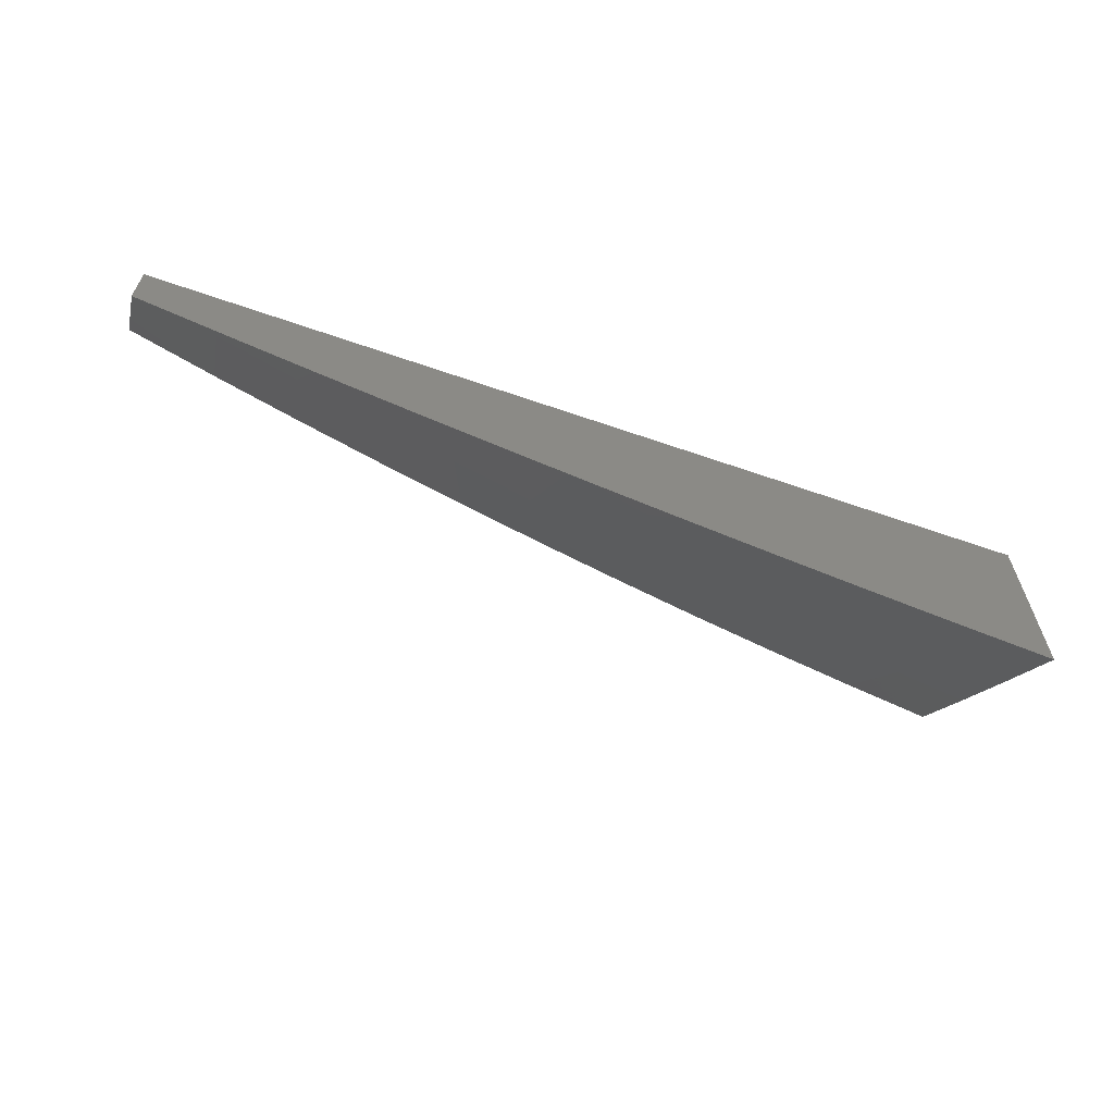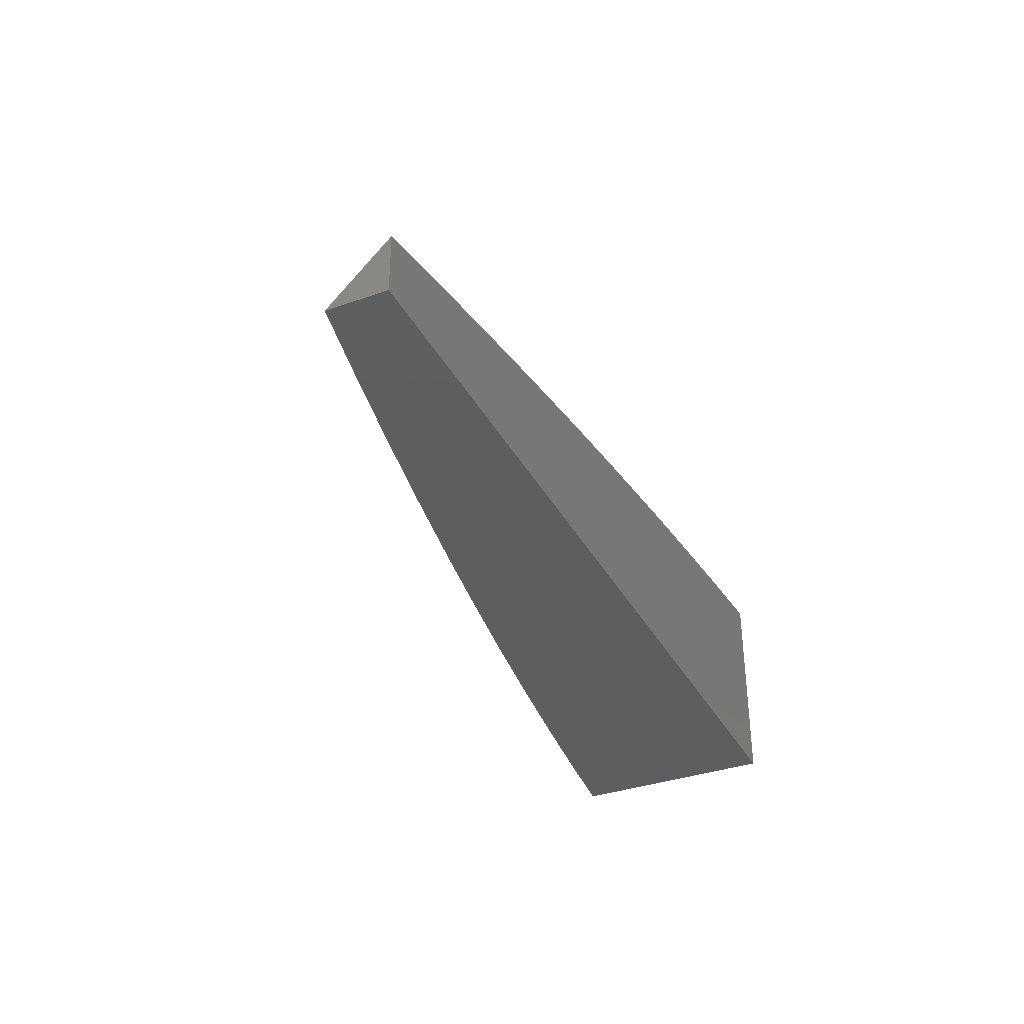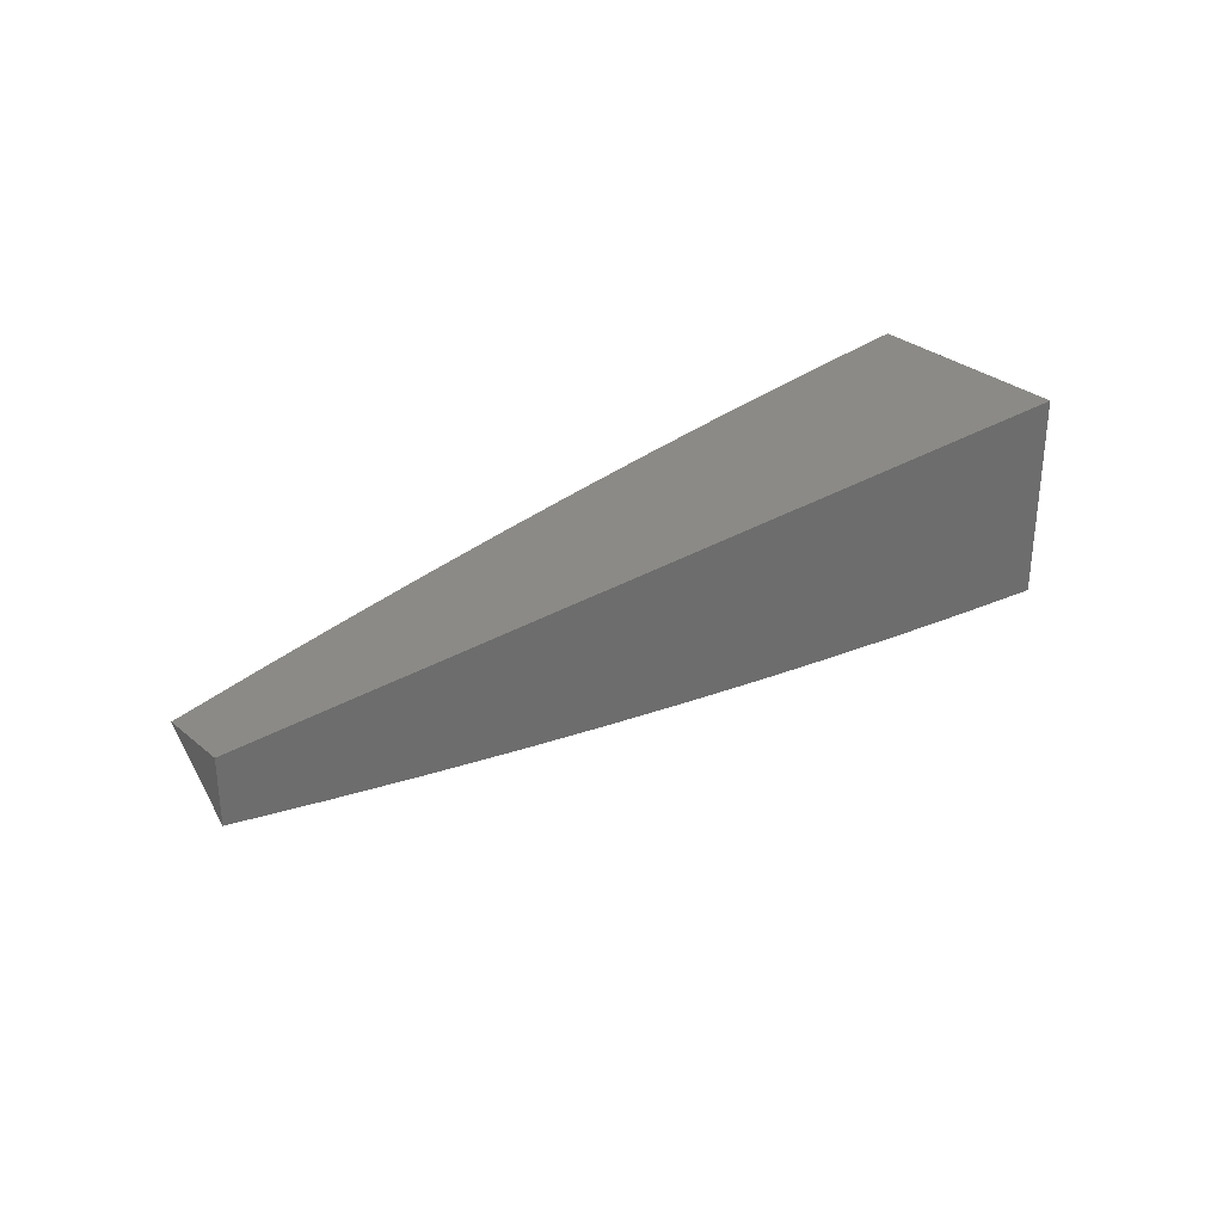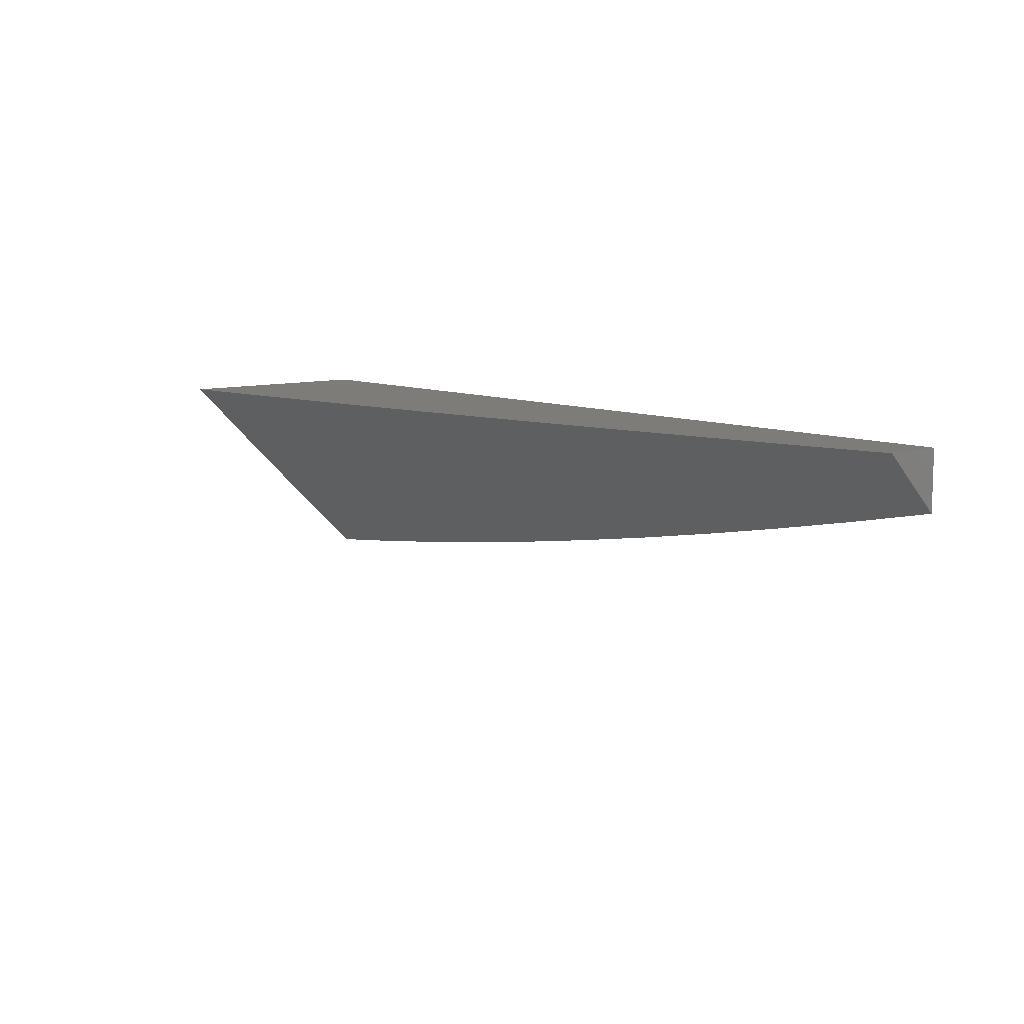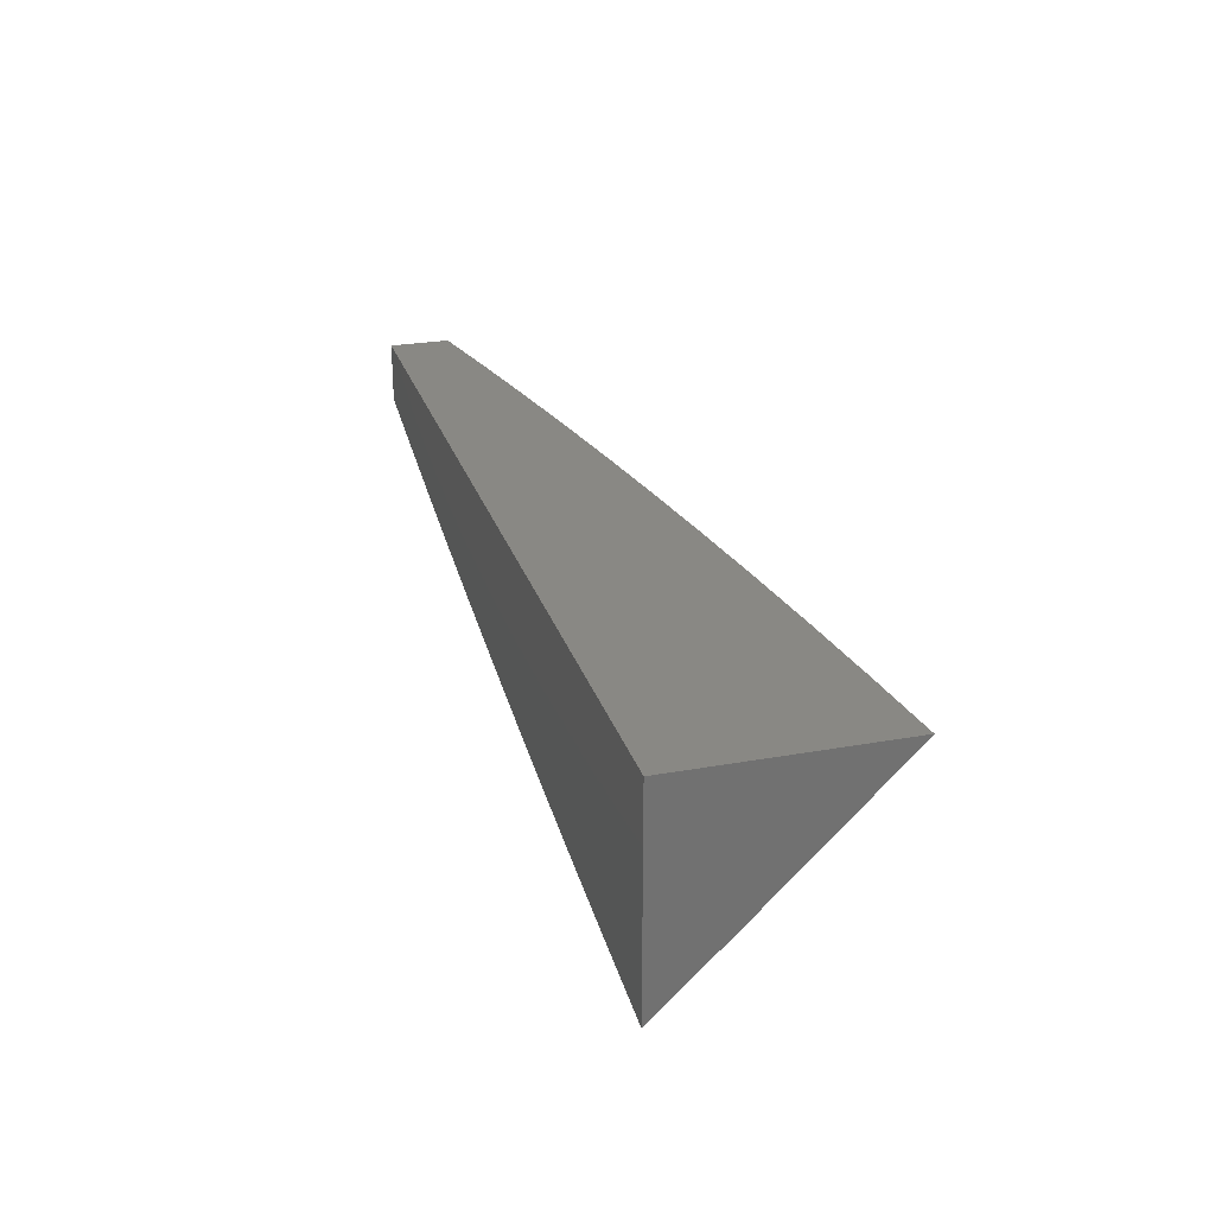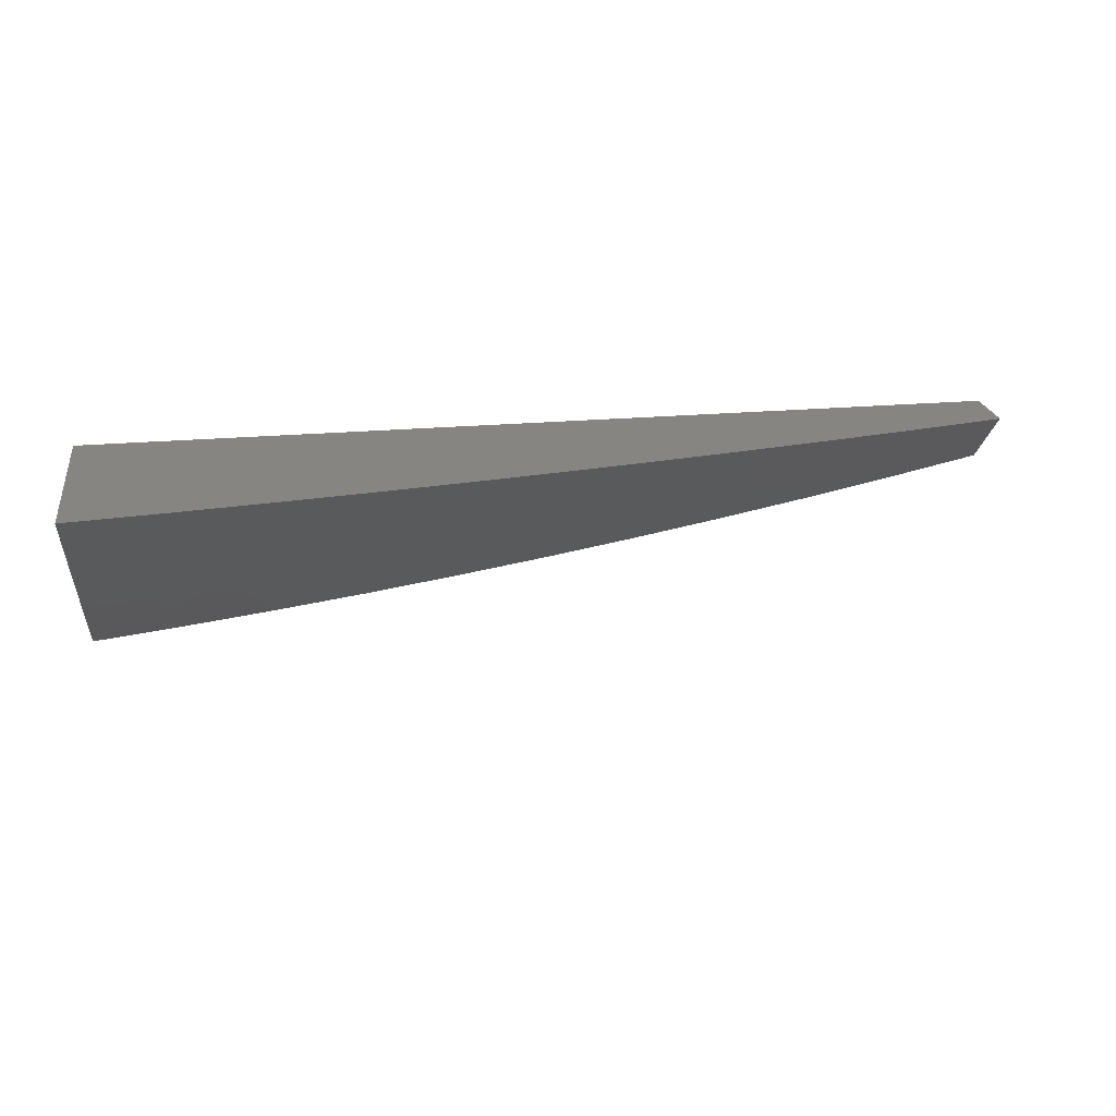
<metadata>
{"format":"stl","ext":"stl","renderer":"f3d","projection":"perspective","resolution":1024,"background":"white","views":[{"elev":-61.9,"azim":-19.5,"up":"+Z"},{"elev":-35.4,"azim":-64.9,"up":"+Y"},{"elev":30.8,"azim":-40.4,"up":"+Z"},{"elev":9.3,"azim":-130.3,"up":"+Z"},{"elev":26.1,"azim":74.1,"up":"+Z"},{"elev":22.3,"azim":171.0,"up":"+Z"}]}
</metadata>
<code>
# stl→obj: 44 verts, 84 faces
v -1 9.077 -9.152
v -1 9 -9.227
v -1.075 9.069 -9.152
v -1.101 9 -9.216
v -1.166 9.057 -9.152
v -1.201 9 -9.204
v -1.257 9.045 -9.152
v -1.302 9 -9.19
v -1.348 9.032 -9.152
v -1.402 9 -9.175
v -1.439 9.018 -9.152
v -1.502 9 -9.16
v -1.53 9.003 -9.152
v -1.602 9 -9.143
v -1.543 9.078 -9.076
v -1.634 9.062 -9.076
v -1.602 9.145 -9
v -1.702 9.127 -9
v -1.725 9.045 -9.076
v -1.802 9.107 -9
v -1.816 9.027 -9.076
v -1.901 9.087 -9
v -1.907 9.009 -9.076
v -2 9.044 -9.022
v -2 9.022 -9.043
v -2 9 -9.065
v -1.901 9 -9.086
v -1.801 9 -9.106
v -1.702 9 -9.125
v -2 9.066 -9
v -1.502 9.162 -9
v -1.451 9.093 -9.076
v -1.402 9.177 -9
v -1.36 9.107 -9.076
v -1.302 9.192 -9
v -1.268 9.121 -9.076
v -1.201 9.206 -9
v -1.176 9.133 -9.076
v -1.101 9.218 -9
v -1.084 9.144 -9.076
v -1 9.23 -9
v -1 9.154 -9.076
v -2 9 -9
v -1 9 -9
f 1 2 3
f 3 2 4
f 3 4 5
f 5 4 6
f 5 6 7
f 7 6 8
f 7 8 9
f 9 8 10
f 9 10 11
f 11 10 12
f 11 12 13
f 13 12 14
f 13 14 15
f 15 14 16
f 15 16 17
f 17 16 18
f 18 16 19
f 18 19 20
f 20 19 21
f 20 21 22
f 22 21 23
f 22 23 24
f 24 23 25
f 25 23 26
f 26 23 27
f 27 23 21
f 27 21 28
f 28 21 19
f 28 19 29
f 29 19 16
f 29 16 14
f 24 30 22
f 17 31 15
f 15 31 32
f 15 32 11
f 11 32 9
f 31 33 32
f 32 33 34
f 32 34 9
f 9 34 7
f 33 35 34
f 34 35 36
f 34 36 7
f 7 36 5
f 35 37 36
f 36 37 38
f 36 38 5
f 5 38 3
f 37 39 38
f 38 39 40
f 38 40 3
f 3 40 1
f 41 42 39
f 39 42 40
f 42 1 40
f 13 15 11
f 30 24 43
f 43 24 25
f 43 25 26
f 26 27 43
f 43 27 28
f 43 28 44
f 44 28 29
f 44 29 14
f 14 12 44
f 44 12 10
f 44 10 8
f 8 6 44
f 44 6 4
f 44 4 2
f 41 39 44
f 44 39 37
f 44 37 35
f 35 33 44
f 44 33 31
f 44 31 17
f 17 18 44
f 44 18 20
f 44 20 43
f 43 20 22
f 43 22 30
f 2 1 44
f 44 1 42
f 44 42 41

</code>
